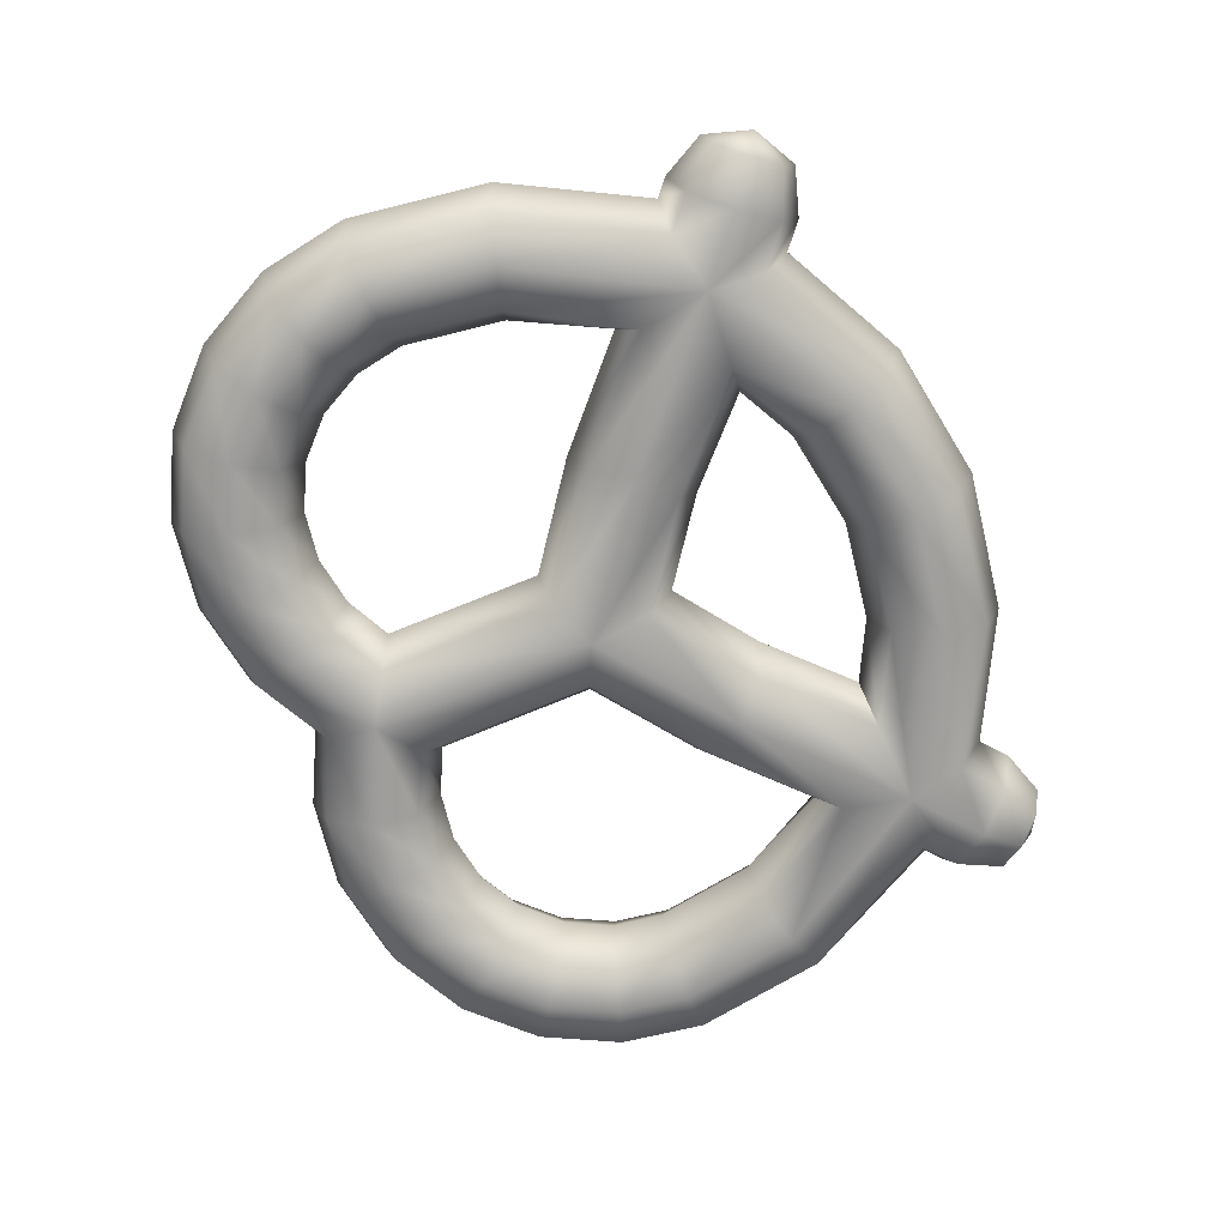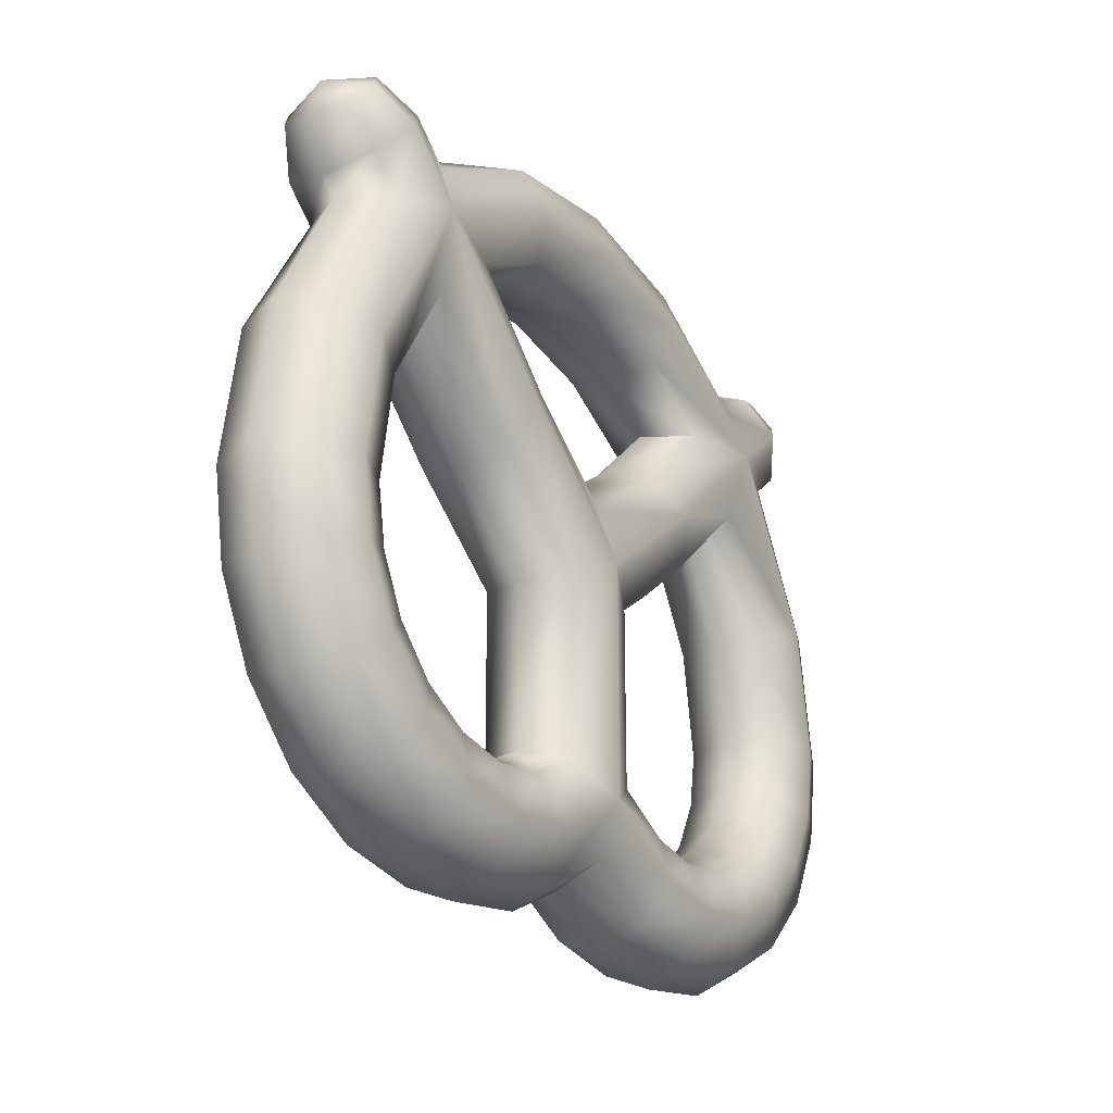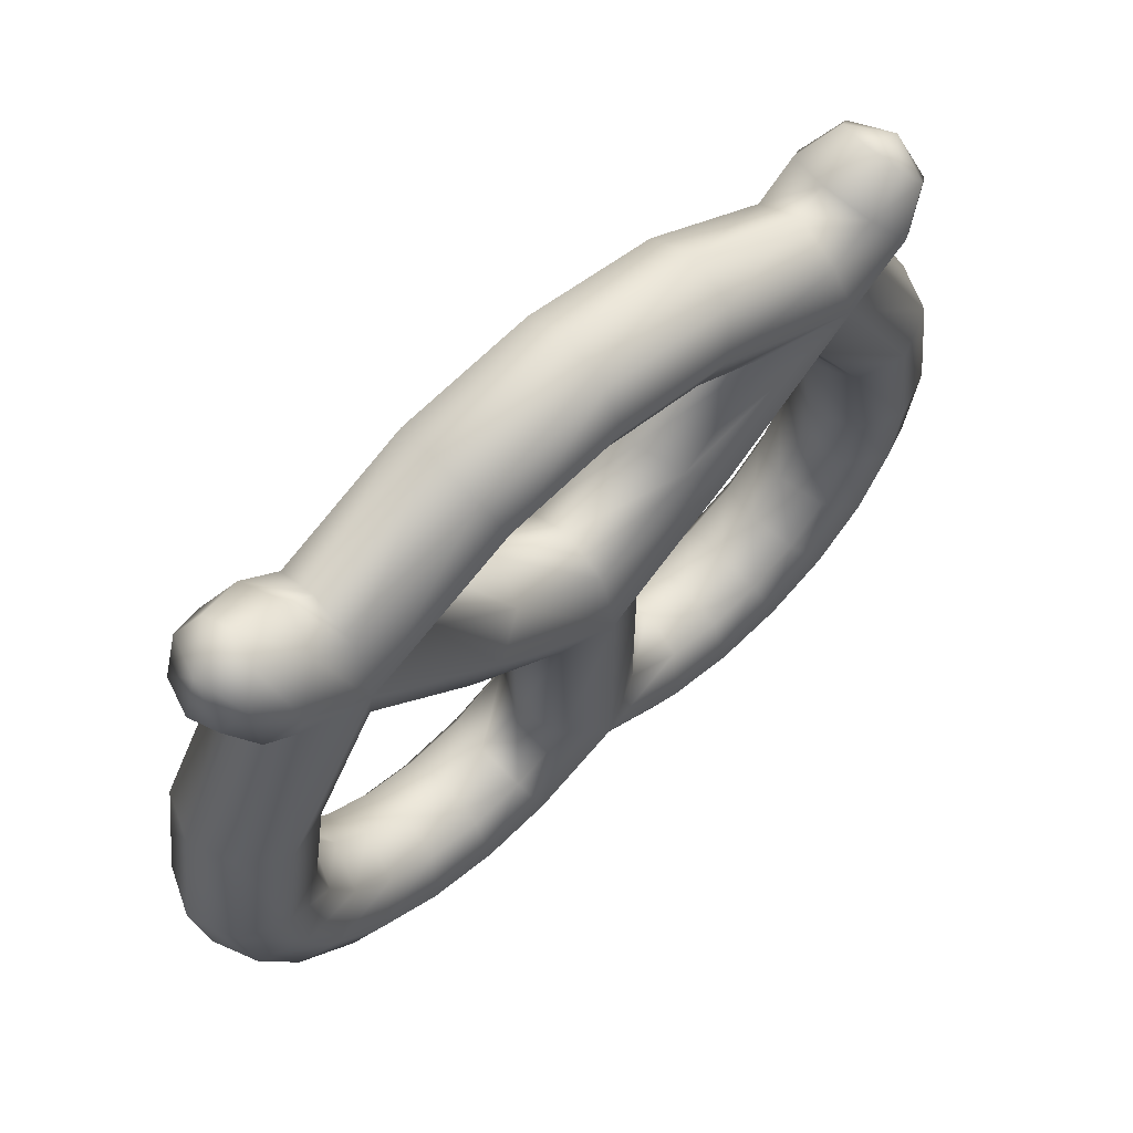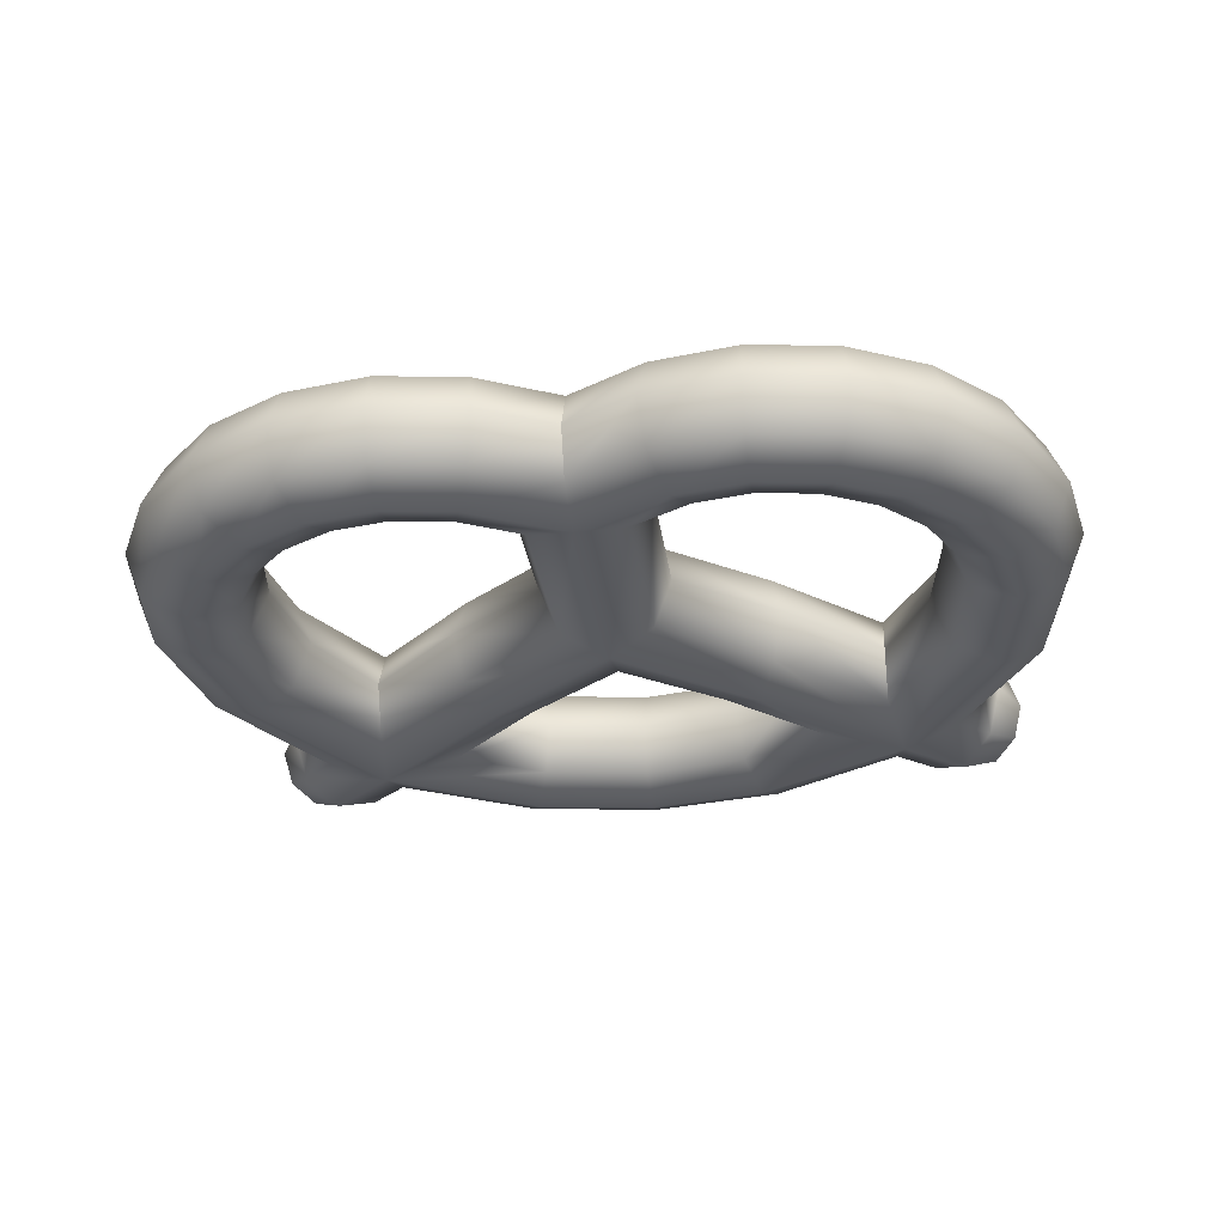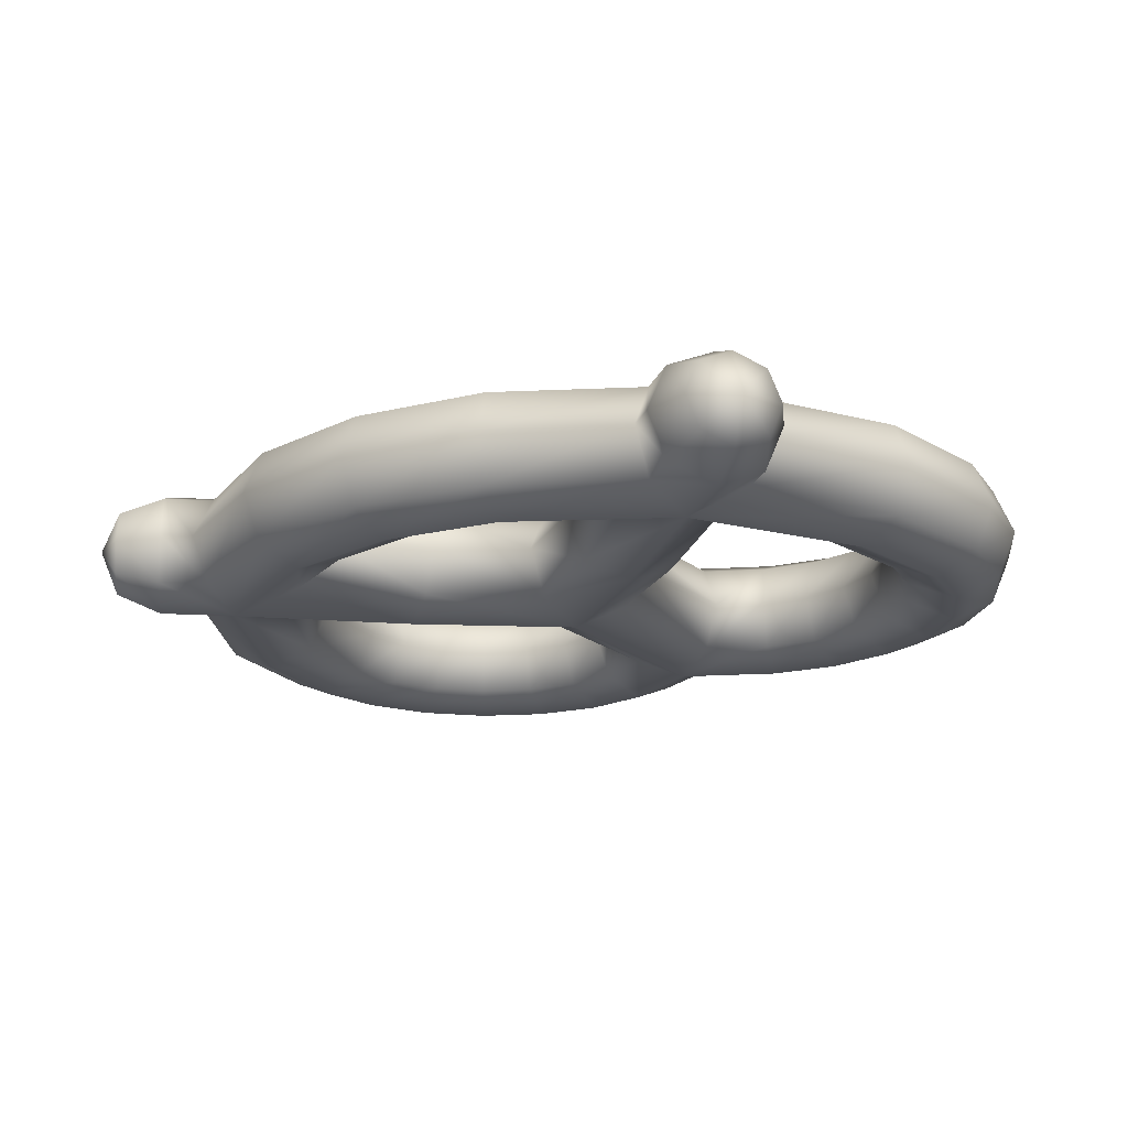
<metadata>
{"format":"obj","ext":"obj","renderer":"f3d","projection":"perspective","resolution":1024,"background":"white","views":[{"elev":-70.0,"azim":-67.4,"up":"+Y"},{"elev":-24.9,"azim":-58.3,"up":"+Z"},{"elev":61.5,"azim":137.5,"up":"+Z"},{"elev":-30.5,"azim":-172.0,"up":"+Y"},{"elev":-19.0,"azim":33.6,"up":"+Y"}]}
</metadata>
<code>
g default
v 0.7568 -0.001674 -0.9837
v 0.7025 -0.001674 -1.09
v 0.6179 -0.001674 -1.175
v 0.5114 -0.001674 -1.229
v 0.3933 -0.001674 -1.248
v 0.2753 -0.001674 -1.229
v 0.166 -0.001674 -1.176
v 0.7751 -0.001674 -0.8656
v 0.7993 0.1064 -0.9975
v 0.7387 0.1064 -1.116
v 0.6443 0.1064 -1.211
v 0.5252 0.1064 -1.272
v 0.3933 0.1064 -1.292
v 0.2614 0.1064 -1.272
v 0.1188 0.1064 -1.199
v 0.8198 0.1064 -0.8656
v 0.9021 0.1512 -1.031
v 0.8261 0.1512 -1.18
v 0.7078 0.1512 -1.298
v 0.5586 0.1512 -1.374
v 0.3933 0.1512 -1.401
v 0.228 0.1512 -1.374
v 0.01004 0.1512 -1.264
v 0.9279 0.1512 -0.8656
v 1.005 0.1064 -1.064
v 0.9136 0.1064 -1.244
v 0.7713 0.1064 -1.386
v 0.592 0.1064 -1.477
v 0.3933 0.1064 -1.509
v 0.1946 0.1064 -1.477
v 0.0101 0.1064 -1.385
v 1.036 0.1064 -0.8656
v 1.047 -0.001674 -1.078
v 0.9498 -0.001674 -1.27
v 0.7976 -0.001674 -1.422
v 0.6059 -0.001674 -1.52
v 0.3933 -0.001674 -1.553
v 0.1808 -0.001674 -1.52
v 0.01029 -0.001674 -1.434
v 1.081 -0.001674 -0.8656
v 1.005 -0.1098 -1.064
v 0.9136 -0.1098 -1.244
v 0.7713 -0.1098 -1.386
v 0.592 -0.1098 -1.477
v 0.3933 -0.1098 -1.509
v 0.1946 -0.1098 -1.477
v 0.0101 -0.1098 -1.385
v 1.036 -0.1098 -0.8656
v 0.9021 -0.1545 -1.031
v 0.8261 -0.1545 -1.18
v 0.7078 -0.1545 -1.298
v 0.5586 -0.1545 -1.374
v 0.3933 -0.1545 -1.401
v 0.228 -0.1545 -1.374
v 0.01004 -0.1545 -1.264
v 0.9279 -0.1545 -0.8656
v 0.7993 -0.1098 -0.9975
v 0.7387 -0.1098 -1.116
v 0.6443 -0.1098 -1.211
v 0.5252 -0.1098 -1.272
v 0.3933 -0.1098 -1.292
v 0.2614 -0.1098 -1.272
v 0.1188 -0.1098 -1.199
v 0.8198 -0.1098 -0.8656
v -0.1431 -0.001674 -1.176
v -0.2503 -0.001674 -1.229
v -0.3684 -0.001674 -1.248
v -0.4865 -0.001674 -1.229
v -0.593 -0.001674 -1.175
v -0.6775 -0.001674 -1.09
v -0.7318 -0.001674 -0.9836
v -0.7522 -0.001674 -0.8655
v -0.09726 0.1064 -1.2
v -0.2365 0.1064 -1.272
v -0.3684 0.1064 -1.292
v -0.5003 0.1064 -1.271
v -0.6193 0.1064 -1.211
v -0.7137 0.1064 -1.116
v -0.7744 0.1064 -0.9974
v -0.7969 0.1064 -0.8655
v -0.2031 0.1512 -1.374
v -0.3684 0.1512 -1.4
v -0.5337 0.1512 -1.374
v -0.6828 0.1512 -1.298
v -0.8012 0.1512 -1.18
v -0.8772 0.1512 -1.031
v -0.905 0.1512 -0.8655
v -0.1697 0.1064 -1.477
v -0.3684 0.1064 -1.509
v -0.5671 0.1064 -1.477
v -0.7464 0.1064 -1.386
v -0.8886 0.1064 -1.243
v -0.98 0.1064 -1.064
v -1.013 0.1064 -0.8655
v -0.1559 -0.001674 -1.52
v -0.3684 -0.001674 -1.553
v -0.581 -0.001674 -1.52
v -0.7727 -0.001674 -1.422
v -0.9248 -0.001674 -1.27
v -1.023 -0.001674 -1.078
v -1.058 -0.001674 -0.8655
v -0.1697 -0.1098 -1.477
v -0.3684 -0.1098 -1.509
v -0.5671 -0.1098 -1.477
v -0.7464 -0.1098 -1.386
v -0.8886 -0.1098 -1.243
v -0.98 -0.1098 -1.064
v -1.013 -0.1098 -0.8655
v -0.2031 -0.1545 -1.374
v -0.3684 -0.1545 -1.4
v -0.5337 -0.1545 -1.374
v -0.6828 -0.1545 -1.298
v -0.8012 -0.1545 -1.18
v -0.8772 -0.1545 -1.031
v -0.905 -0.1545 -0.8655
v -0.09726 -0.1098 -1.2
v -0.2365 -0.1098 -1.272
v -0.3684 -0.1098 -1.292
v -0.5003 -0.1098 -1.271
v -0.6193 -0.1098 -1.211
v -0.7137 -0.1098 -1.116
v -0.7744 -0.1098 -0.9974
v -0.7969 -0.1098 -0.8655
v -0.09793 0.1064 -0.778
v -0.1416 -0.001674 -0.7985
v -0.09793 -0.1098 -0.778
v 0.01042 -0.1545 -0.7281
v 0.01048 -0.1098 -0.5872
v 0.01054 -0.001674 -0.5286
v 0.01048 0.1064 -0.5872
v 0.01042 0.1512 -0.7281
v -0.8461 0.1064 -0.1504
v -0.8749 -0.001674 -0.1847
v -0.8461 -0.1098 -0.1504
v -0.7767 -0.1545 -0.06763
v -0.7072 -0.1098 0.01516
v -0.6784 -0.001674 0.04945
v -0.7072 0.1064 0.01516
v -0.7767 0.1512 -0.06763
v -0.9086 0.07475 -0.0567
v -0.9289 -0.001674 -0.08094
v -0.9086 -0.0781 -0.0567
v -0.8594 -0.1098 0.001846
v -0.8103 -0.0781 0.06039
v -0.79 -0.001674 0.08464
v -0.8103 0.07475 0.06039
v -0.8594 0.1064 0.001846
v -0.8937 -0.001674 0.03062
v -0.606 -0.001674 -0.4143
v -0.6054 0.1064 -0.3526
v -0.6375 0.1512 -0.1848
v -0.4482 0.1064 -0.2026
v -0.3669 -0.001674 -0.2114
v -0.4482 -0.1098 -0.2026
v -0.6375 -0.1545 -0.1848
v -0.6054 -0.1098 -0.3526
v -0.8362 -0.001674 -0.2171
v -0.7704 0.1064 -0.2142
v -0.6162 0.1064 -0.06035
v -0.619 -0.001674 0.000146
v -0.6162 -0.1098 -0.06035
v -0.7704 -0.1098 -0.2142
v 0.9295 0.07475 -0.0568
v 0.9498 -0.001674 -0.08105
v 0.9295 -0.0781 -0.0568
v 0.8804 -0.1098 0.001746
v 0.8312 -0.0781 0.06029
v 0.8109 -0.001674 0.08454
v 0.8312 0.07475 0.06029
v 0.8804 0.1064 0.001746
v 0.867 0.1064 -0.1505
v 0.8958 -0.001674 -0.1848
v 0.867 -0.1098 -0.1505
v 0.7976 -0.1545 -0.06772
v 0.7281 -0.1098 0.01508
v 0.6993 -0.001674 0.04937
v 0.7281 0.1064 0.01508
v 0.7976 0.1512 -0.06772
v 0.1181 0.1064 -0.7786
v 0.1638 -0.001674 -0.7974
v 0.1181 -0.1098 -0.7786
v 0.9147 -0.001674 0.03052
v 0.6262 -0.001674 -0.4115
v 0.6271 0.1064 -0.3527
v 0.6473 0.1512 -0.1935
v 0.4688 0.1064 -0.2021
v 0.3889 -0.001674 -0.2114
v 0.4688 -0.1098 -0.2021
v 0.6473 -0.1545 -0.1935
v 0.6271 -0.1098 -0.3527
v 0.8564 -0.001674 -0.2176
v 0.7906 0.1064 -0.215
v 0.6366 0.1064 -0.06106
v 0.6393 -0.001674 -0.000487
v 0.6366 -0.1098 -0.06106
v 0.7906 -0.1098 -0.215
v -0.7164 -0.001674 -0.6293
v -0.2257 -0.001674 -0.1387
v 0.01045 -0.001674 -0.1013
v 0.2466 -0.001674 -0.1387
v 0.7372 -0.001674 -0.6294
v -0.759 0.1064 -0.6155
v -0.2395 0.1064 -0.09612
v 0.01045 0.1064 -0.05654
v 0.2604 0.1064 -0.09615
v 0.7798 0.1064 -0.6156
v -0.8618 0.1512 -0.5821
v -0.2729 0.1512 0.006668
v 0.01046 0.1512 0.05154
v 0.2938 0.1512 0.006635
v 0.8826 0.1512 -0.5822
v -0.9646 0.1064 -0.5487
v -0.3063 0.1064 0.1095
v 0.01047 0.1064 0.1596
v 0.3273 0.1064 0.1094
v 0.9854 0.1064 -0.5488
v -1.007 -0.001674 -0.5349
v -0.3202 -0.001674 0.152
v 0.01047 -0.001674 0.2044
v 0.3411 -0.001674 0.152
v 1.028 -0.001674 -0.535
v -0.9646 -0.1098 -0.5487
v -0.3063 -0.1098 0.1095
v 0.01047 -0.1098 0.1596
v 0.3273 -0.1098 0.1094
v 0.9854 -0.1098 -0.5488
v -0.8618 -0.1545 -0.5821
v -0.2729 -0.1545 0.006668
v 0.01046 -0.1545 0.05154
v 0.2938 -0.1545 0.006635
v 0.8826 -0.1545 -0.5822
v -0.759 -0.1098 -0.6155
v -0.2395 -0.1098 -0.09612
v 0.01045 -0.1098 -0.05654
v 0.2604 -0.1098 -0.09615
v 0.7798 -0.1098 -0.6156
v -0.3119 0.1512 -0.4809
v -0.2223 0.1064 -0.4151
v -0.1838 -0.001674 -0.3884
v -0.2223 -0.1098 -0.4151
v -0.3119 -0.1545 -0.4809
v -0.3538 -0.1098 -0.5866
v -0.3771 -0.001674 -0.6266
v -0.3538 0.1064 -0.5866
v 0.3275 0.1512 -0.485
v 0.2431 0.1064 -0.4149
v 0.2053 -0.001674 -0.3884
v 0.2431 -0.1098 -0.4149
v 0.3275 -0.1545 -0.485
v 0.3747 -0.1098 -0.587
v 0.3983 -0.001674 -0.6247
v 0.3747 0.1064 -0.587
g FoodMediumLUpperArm
f 2 1 9 10
f 3 2 10 11
f 4 3 11 12
f 5 4 12 13
f 6 5 13 14
f 7 6 14 15
f 1 8 16 9
f 10 9 17 18
f 11 10 18 19
f 12 11 19 20
f 13 12 20 21
f 14 13 21 22
f 15 14 22 23
f 9 16 24 17
f 18 17 25 26
f 19 18 26 27
f 20 19 27 28
f 21 20 28 29
f 22 21 29 30
f 23 22 30 31
f 17 24 32 25
f 26 25 33 34
f 27 26 34 35
f 28 27 35 36
f 29 28 36 37
f 30 29 37 38
f 31 30 38 39
f 25 32 40 33
f 34 33 41 42
f 35 34 42 43
f 36 35 43 44
f 37 36 44 45
f 38 37 45 46
f 39 38 46 47
f 33 40 48 41
f 42 41 49 50
f 43 42 50 51
f 44 43 51 52
f 45 44 52 53
f 46 45 53 54
f 47 46 54 55
f 41 48 56 49
f 50 49 57 58
f 51 50 58 59
f 52 51 59 60
f 53 52 60 61
f 54 53 61 62
f 55 54 62 63
f 49 56 64 57
f 58 57 1 2
f 59 58 2 3
f 60 59 3 4
f 61 60 4 5
f 62 61 5 6
f 63 62 6 7
f 57 64 8 1
f 66 65 73 74
f 67 66 74 75
f 68 67 75 76
f 69 68 76 77
f 70 69 77 78
f 71 70 78 79
f 72 71 79 80
f 74 73 23 81
f 75 74 81 82
f 76 75 82 83
f 77 76 83 84
f 78 77 84 85
f 79 78 85 86
f 80 79 86 87
f 81 23 31 88
f 82 81 88 89
f 83 82 89 90
f 84 83 90 91
f 85 84 91 92
f 86 85 92 93
f 87 86 93 94
f 88 31 39 95
f 89 88 95 96
f 90 89 96 97
f 91 90 97 98
f 92 91 98 99
f 93 92 99 100
f 94 93 100 101
f 95 39 47 102
f 96 95 102 103
f 97 96 103 104
f 98 97 104 105
f 99 98 105 106
f 100 99 106 107
f 101 100 107 108
f 102 47 55 109
f 103 102 109 110
f 104 103 110 111
f 105 104 111 112
f 106 105 112 113
f 107 106 113 114
f 108 107 114 115
f 109 55 116 117
f 110 109 117 118
f 111 110 118 119
f 112 111 119 120
f 113 112 120 121
f 114 113 121 122
f 115 114 122 123
f 117 116 65 66
f 118 117 66 67
f 119 118 67 68
f 120 119 68 69
f 121 120 69 70
f 122 121 70 71
f 123 122 71 72
f 124 125 243 244
f 125 126 242 243
f 126 127 241 242
f 127 128 240 241
f 128 129 239 240
f 129 130 238 239
f 130 131 237 238
f 131 124 244 237
f 132 133 141 140
f 133 134 142 141
f 134 135 143 142
f 135 136 144 143
f 136 137 145 144
f 137 138 146 145
f 138 139 147 146
f 139 132 140 147
f 140 141 148
f 141 142 148
f 142 143 148
f 143 144 148
f 144 145 148
f 145 146 148
f 146 147 148
f 147 140 148
f 158 157 133 132
f 151 158 132 139
f 159 151 139 138
f 160 159 138 137
f 161 160 137 136
f 155 161 136 135
f 162 155 135 134
f 157 162 134 133
f 163 164 172 171
f 164 165 173 172
f 165 166 174 173
f 166 167 175 174
f 167 168 176 175
f 168 169 177 176
f 169 170 178 177
f 170 163 171 178
f 171 172 191 192
f 172 173 196 191
f 173 174 189 196
f 174 175 195 189
f 175 176 194 195
f 176 177 193 194
f 177 178 185 193
f 178 171 192 185
f 164 163 182
f 165 164 182
f 166 165 182
f 167 166 182
f 168 167 182
f 169 168 182
f 170 169 182
f 163 170 182
f 184 183 251 252
f 185 184 252 245
f 186 185 245 246
f 187 186 246 247
f 188 187 247 248
f 189 188 248 249
f 190 189 249 250
f 183 190 250 251
f 73 65 125 124
f 65 116 126 125
f 116 55 127 126
f 55 63 181 127
f 63 7 180 181
f 7 15 179 180
f 15 23 131 179
f 23 73 124 131
f 197 72 80 202
f 149 197 202 150
f 198 153 152 203
f 199 198 203 204
f 200 199 204 205
f 187 200 205 186
f 201 183 184 206
f 8 201 206 16
f 202 80 87 207
f 150 202 207 151
f 203 152 151 208
f 204 203 208 209
f 205 204 209 210
f 186 205 210 185
f 206 184 185 211
f 16 206 211 24
f 207 87 94 212
f 151 207 212 158
f 208 151 159 213
f 209 208 213 214
f 210 209 214 215
f 185 210 215 193
f 211 185 192 216
f 24 211 216 32
f 212 94 101 217
f 158 212 217 157
f 213 159 160 218
f 214 213 218 219
f 215 214 219 220
f 193 215 220 194
f 216 192 191 221
f 32 216 221 40
f 217 101 108 222
f 157 217 222 162
f 218 160 161 223
f 219 218 223 224
f 220 219 224 225
f 194 220 225 195
f 221 191 196 226
f 40 221 226 48
f 222 108 115 227
f 162 222 227 155
f 223 161 155 228
f 224 223 228 229
f 225 224 229 230
f 195 225 230 189
f 226 196 189 231
f 48 226 231 56
f 227 115 123 232
f 155 227 232 156
f 228 155 154 233
f 229 228 233 234
f 230 229 234 235
f 189 230 235 188
f 231 189 190 236
f 56 231 236 64
f 232 123 72 197
f 156 232 197 149
f 233 154 153 198
f 234 233 198 199
f 235 234 199 200
f 188 235 200 187
f 236 190 183 201
f 64 236 201 8
f 238 237 151 152
f 239 238 152 153
f 240 239 153 154
f 241 240 154 155
f 242 241 155 156
f 243 242 156 149
f 244 243 149 150
f 237 244 150 151
f 246 245 131 130
f 247 246 130 129
f 248 247 129 128
f 249 248 128 127
f 250 249 127 181
f 251 250 181 180
f 252 251 180 179
f 245 252 179 131

</code>
